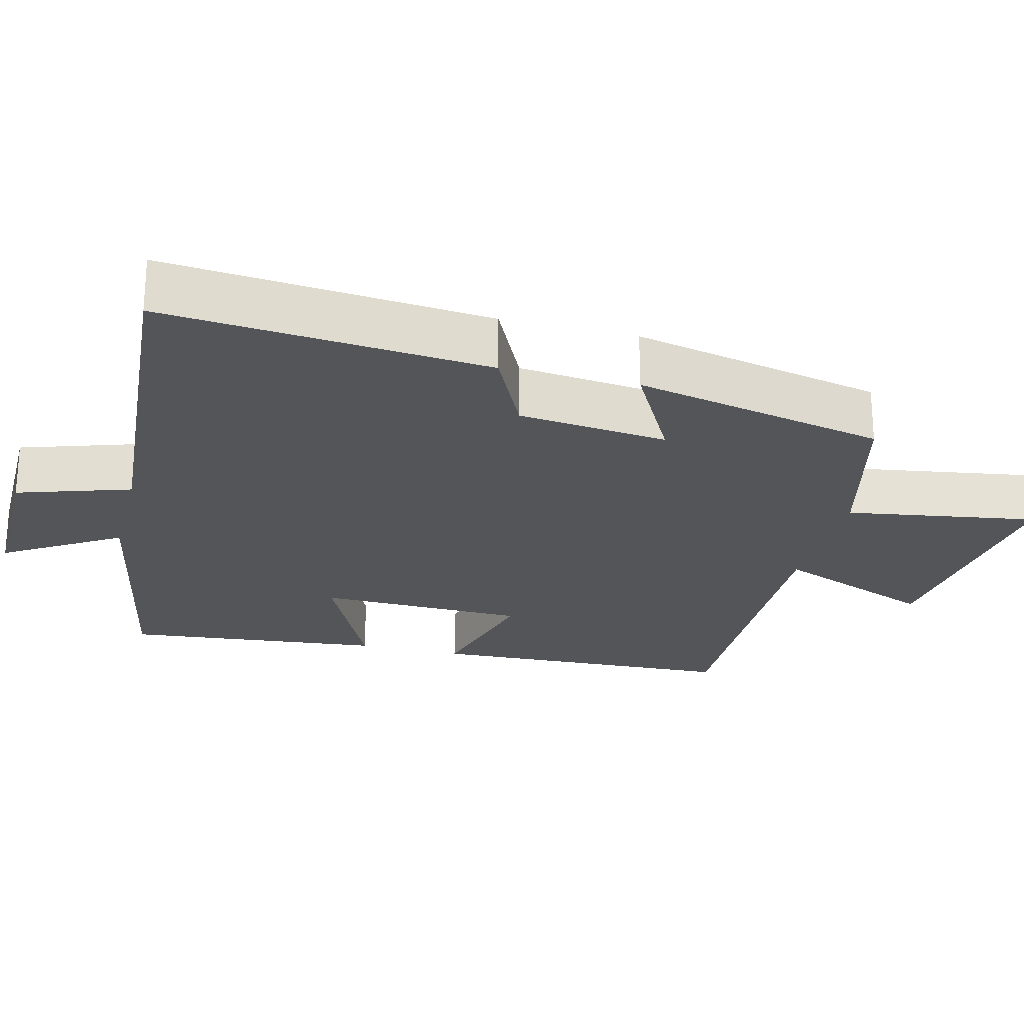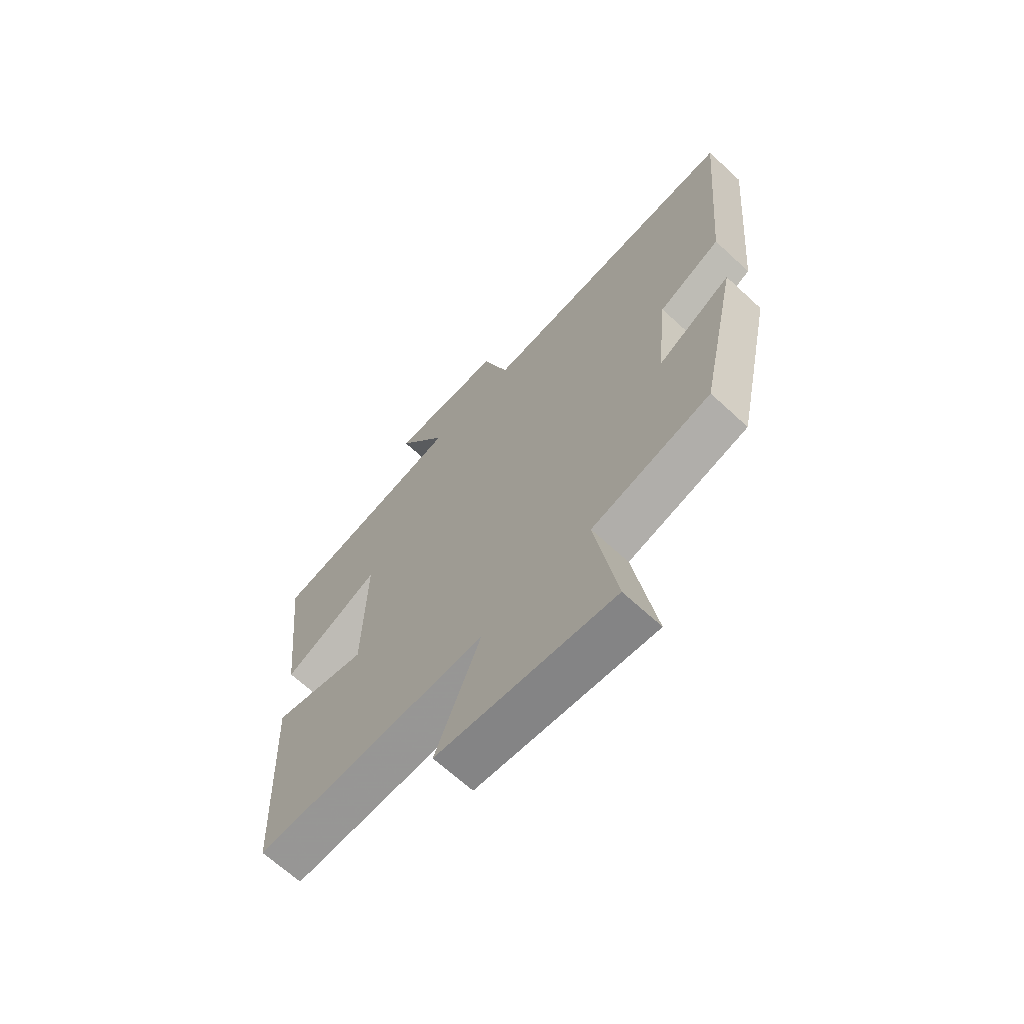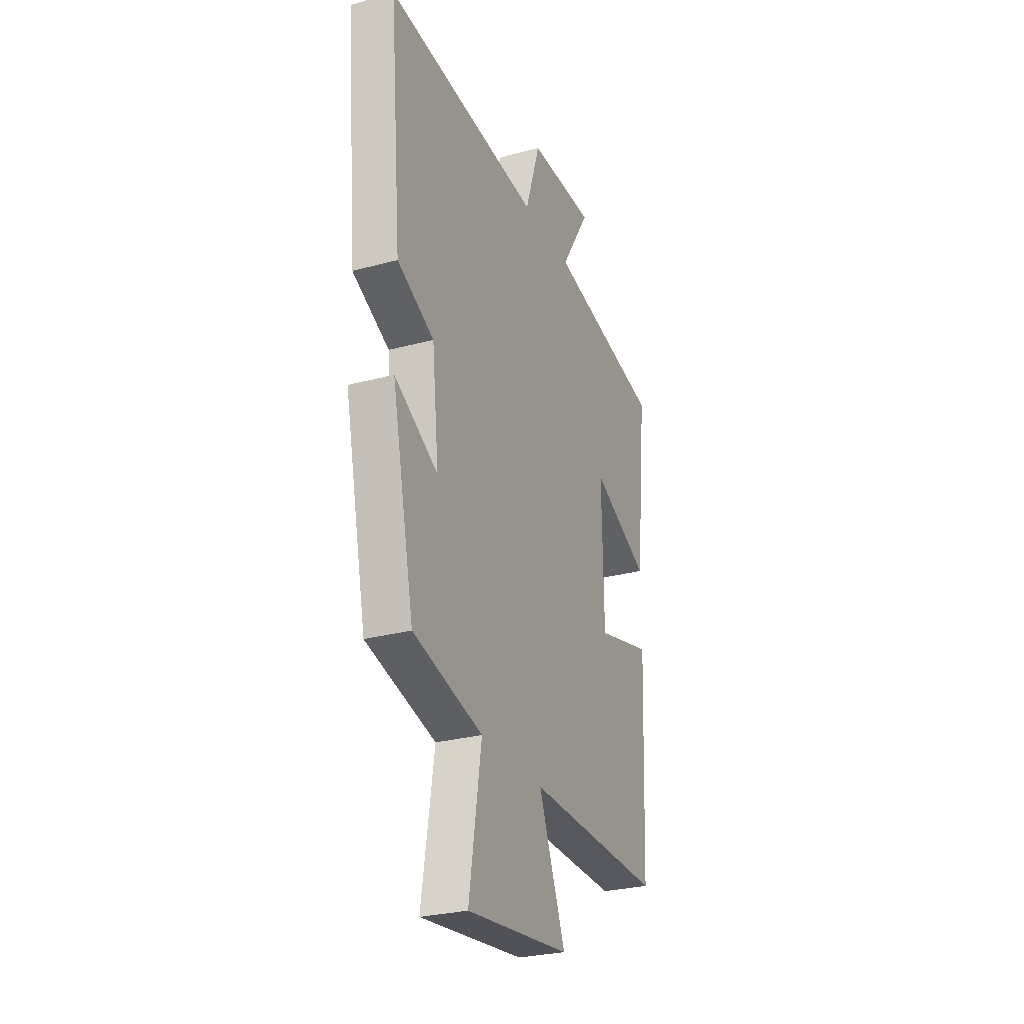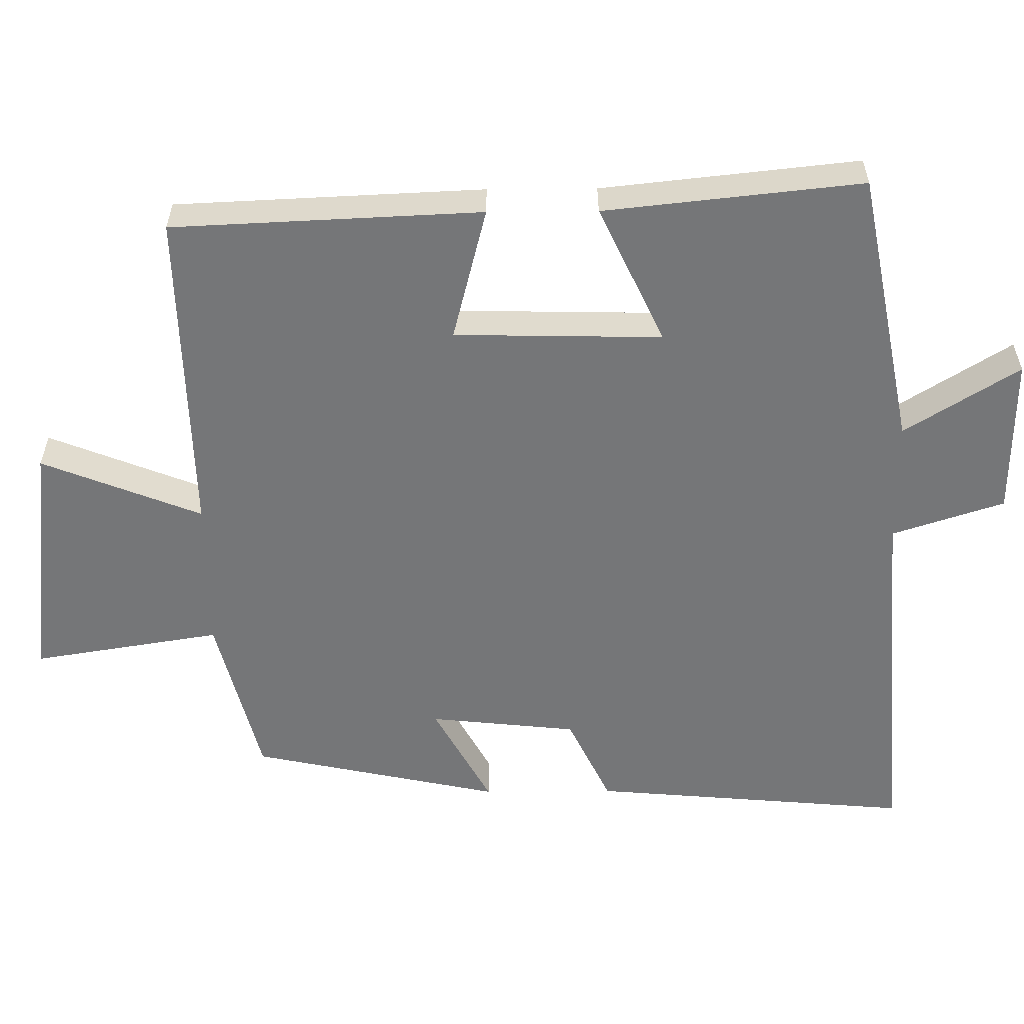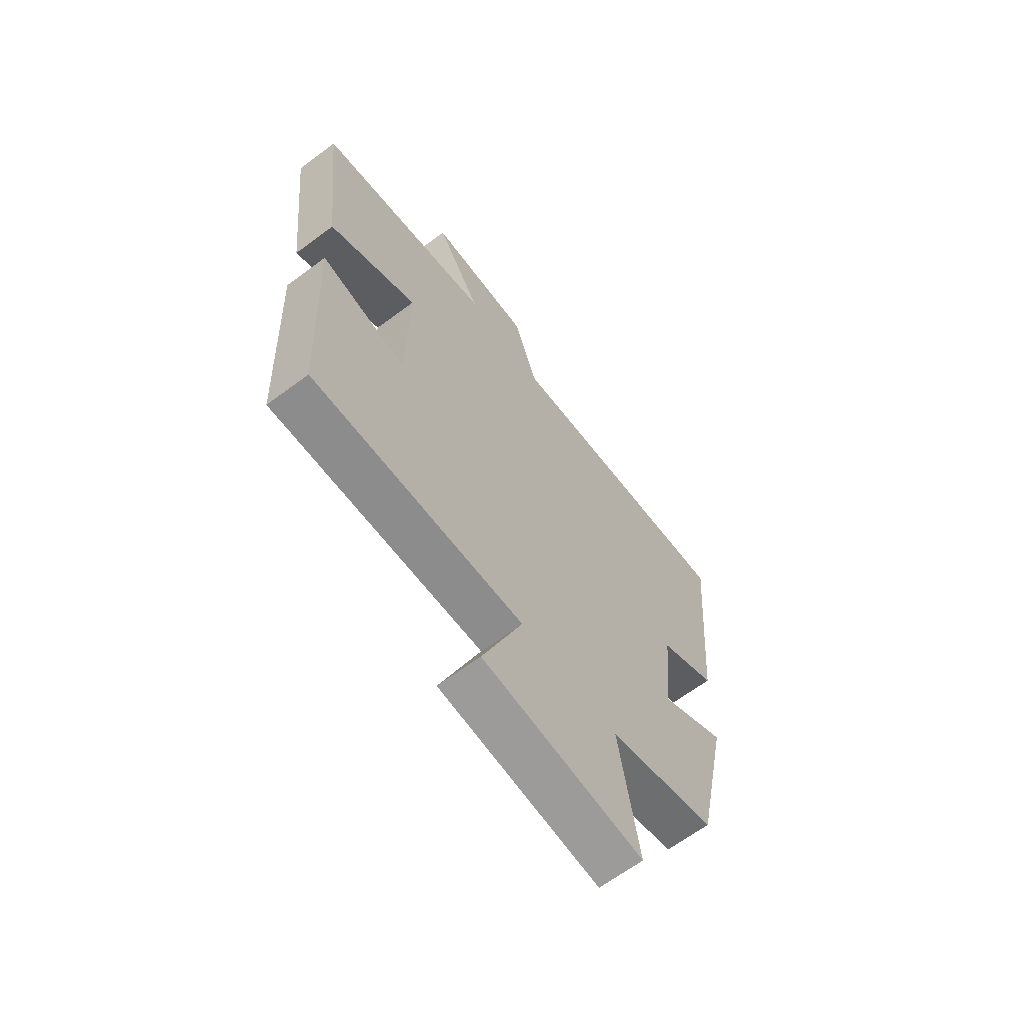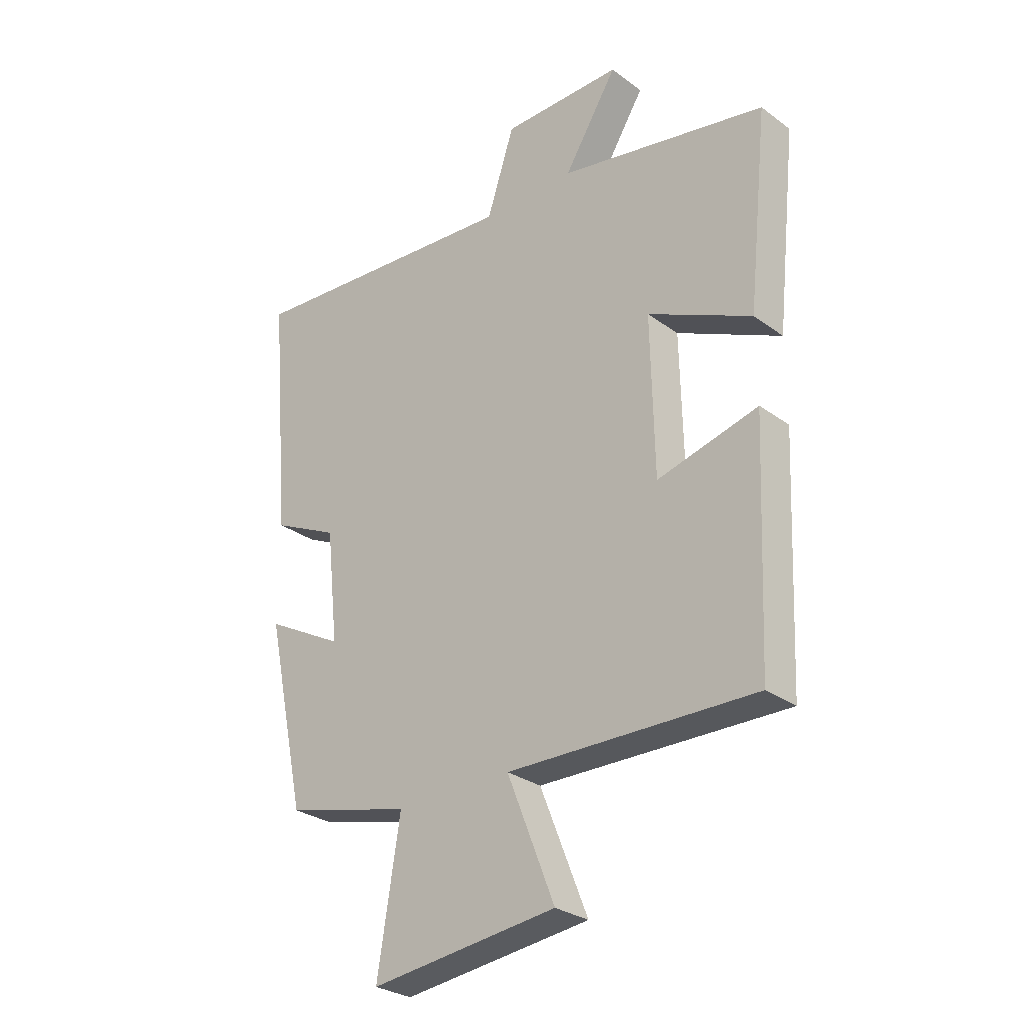
<metadata>
{"format":"obj","ext":"obj","renderer":"f3d","projection":"perspective","resolution":1024,"background":"white","views":[{"elev":-24.1,"azim":75.7,"up":"+Y"},{"elev":-67.0,"azim":47.2,"up":"+Z"},{"elev":-27.8,"azim":112.5,"up":"+Z"},{"elev":-56.8,"azim":-89.5,"up":"+Y"},{"elev":-65.2,"azim":-53.1,"up":"+Z"},{"elev":-28.7,"azim":-137.5,"up":"+Z"}]}
</metadata>
<code>
v -0.538 0.07 0.425
v -0.154 0.07 0.5
v -0.253 0.07 0.658
v -0.031 0.07 0.656
v 0.02 0.07 0.5
v 0.539 0.07 0.54
v 0.5 0.07 0.093
v 0.377 0.07 0.034
v 0.355 0.07 -0.172
v 0.5 0.07 -0.093
v 0.426 0.07 -0.441
v 0.193 0.07 -0.5
v 0.235 0.07 -0.762
v -0.111 0.07 -0.722
v -0.023 0.07 -0.5
v -0.481 0.07 -0.51
v -0.5 0.07 -0.082
v -0.314 0.07 -0.13
v -0.308 0.07 0.158
v -0.5 0.07 0.068
v -0.538 0 0.425
v -0.154 0 0.5
v -0.253 0 0.658
v -0.031 0 0.656
v 0.02 0 0.5
v 0.539 0 0.54
v 0.5 0 0.093
v 0.377 0 0.034
v 0.355 0 -0.172
v 0.5 0 -0.093
v 0.426 0 -0.441
v 0.193 0 -0.5
v 0.235 0 -0.762
v -0.111 0 -0.722
v -0.023 0 -0.5
v -0.481 0 -0.51
v -0.5 0 -0.082
v -0.314 0 -0.13
v -0.308 0 0.158
v -0.5 0 0.068
f 19 20 1 2
f 18 19 2
f 15 16 17 18
f 15 18 2
f 12 13 14 15
f 11 12 15
f 10 11 15
f 9 10 15
f 8 9 15 2
f 5 6 7 8
f 5 8 2 3
f 3 4 5
f 22 21 40 39
f 22 39 38
f 38 37 36 35
f 22 38 35
f 35 34 33 32
f 35 32 31
f 35 31 30
f 35 30 29
f 22 35 29 28
f 28 27 26 25
f 23 22 28 25
f 25 24 23
f 1 21 22 2
f 2 22 23 3
f 3 23 24 4
f 4 24 25 5
f 5 25 26 6
f 6 26 27 7
f 7 27 28 8
f 8 28 29 9
f 9 29 30 10
f 10 30 31 11
f 11 31 32 12
f 12 32 33 13
f 13 33 34 14
f 14 34 35 15
f 15 35 36 16
f 16 36 37 17
f 17 37 38 18
f 18 38 39 19
f 19 39 40 20
f 20 40 21 1

</code>
